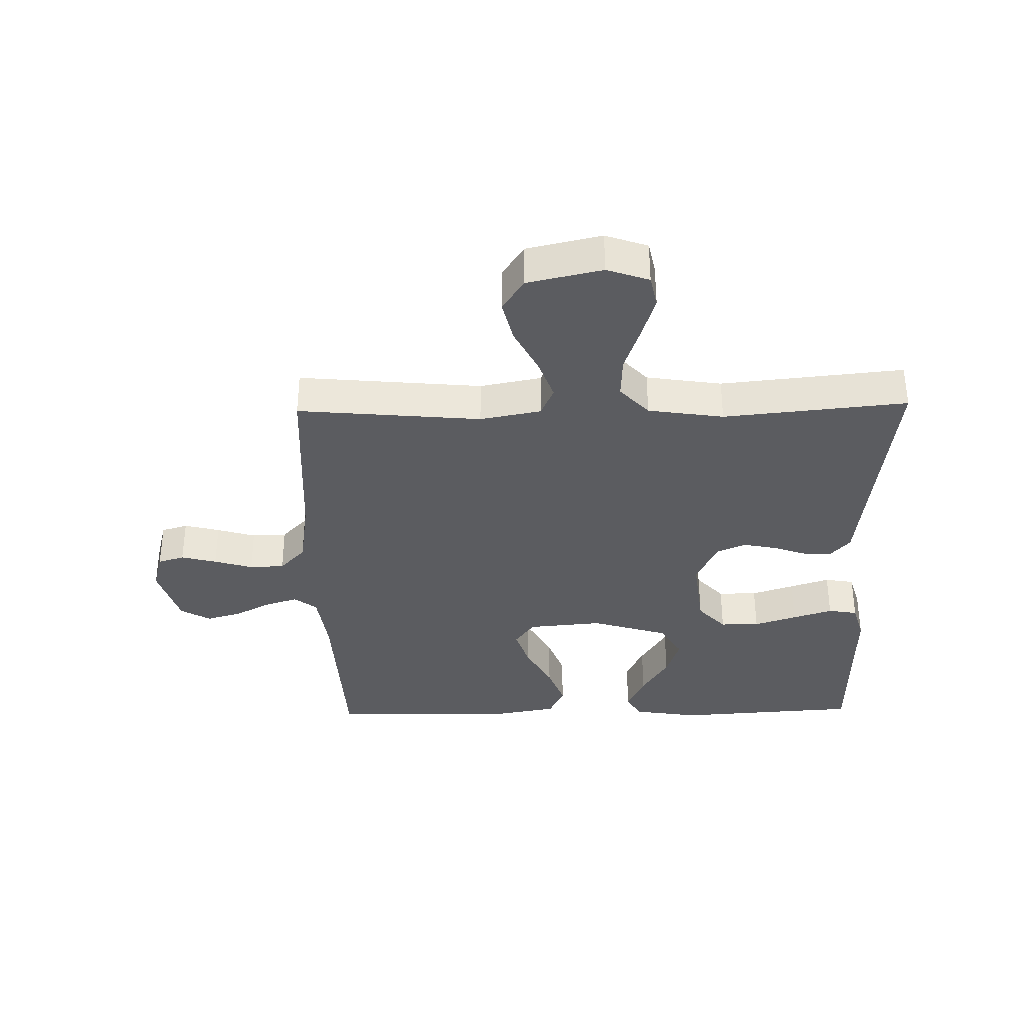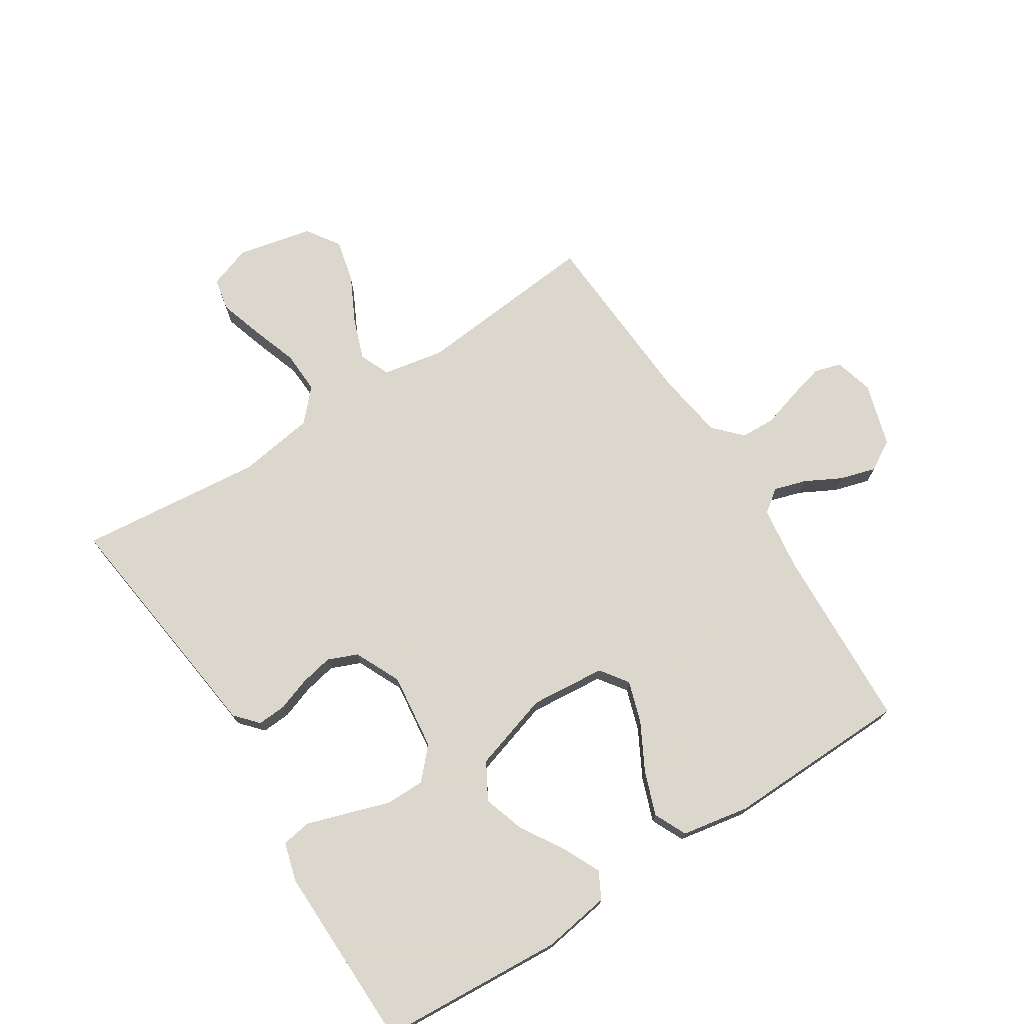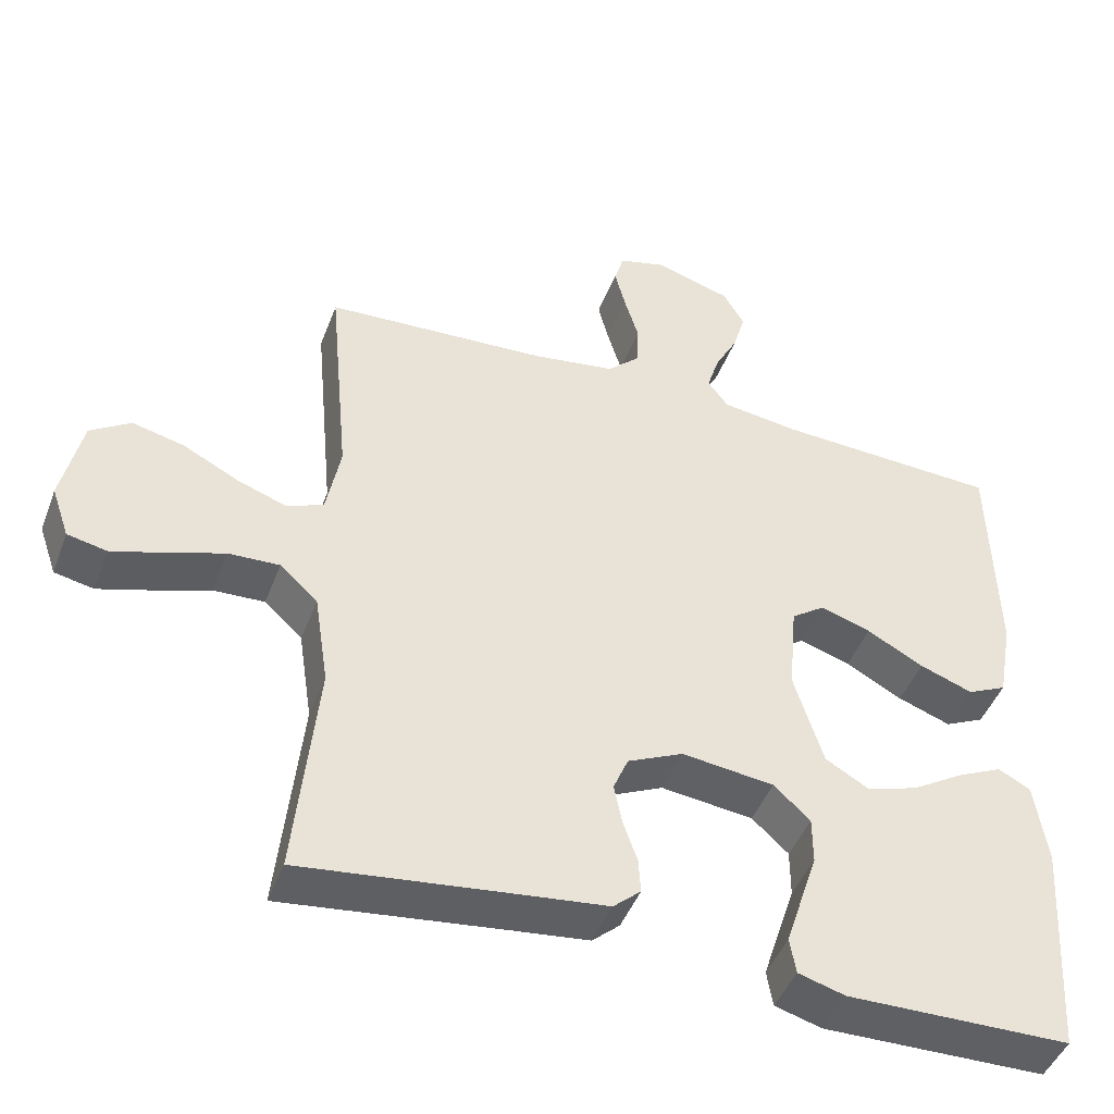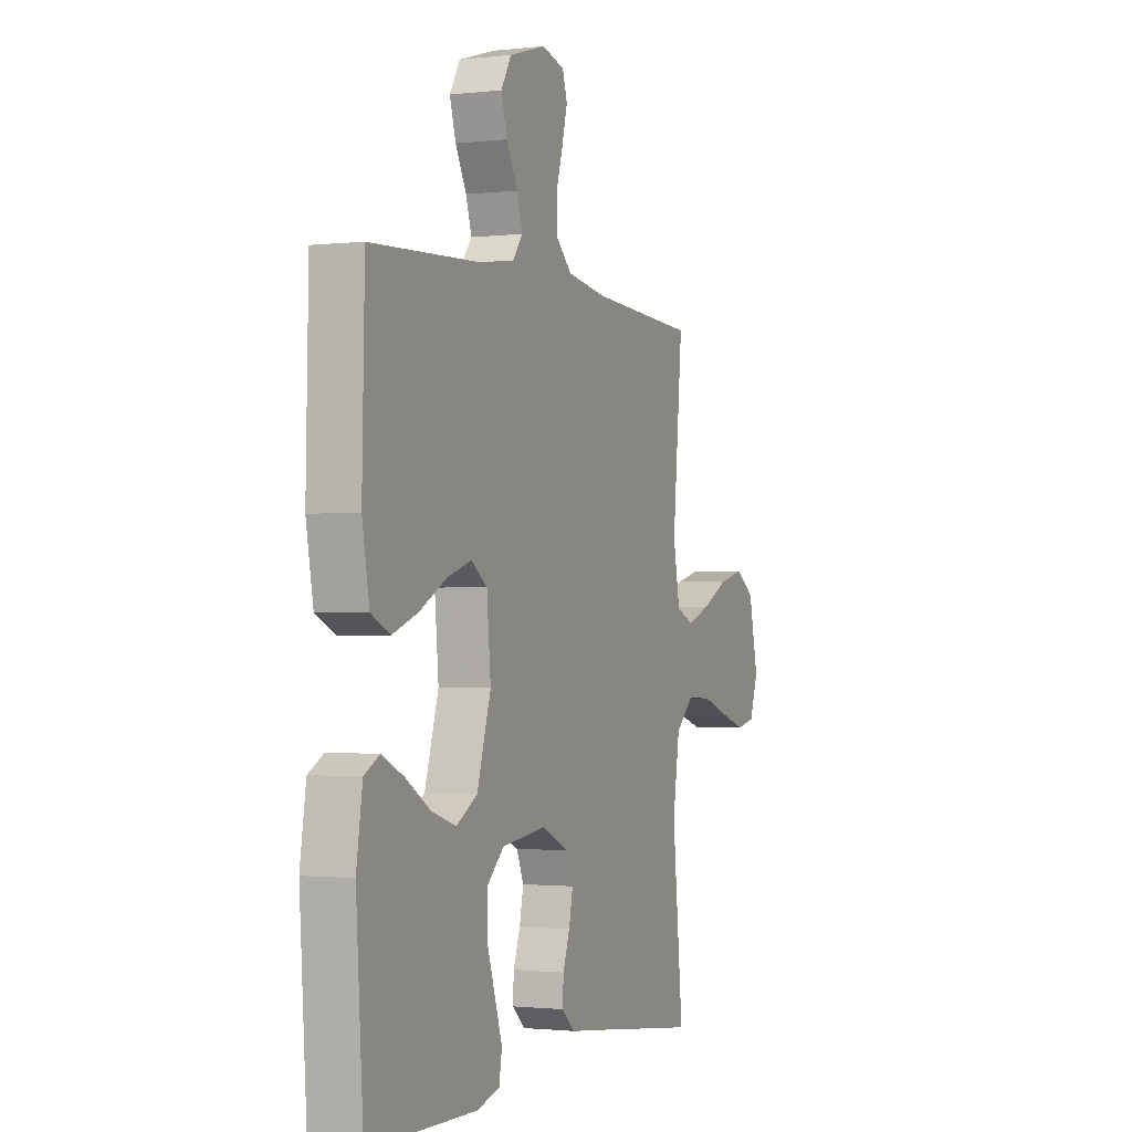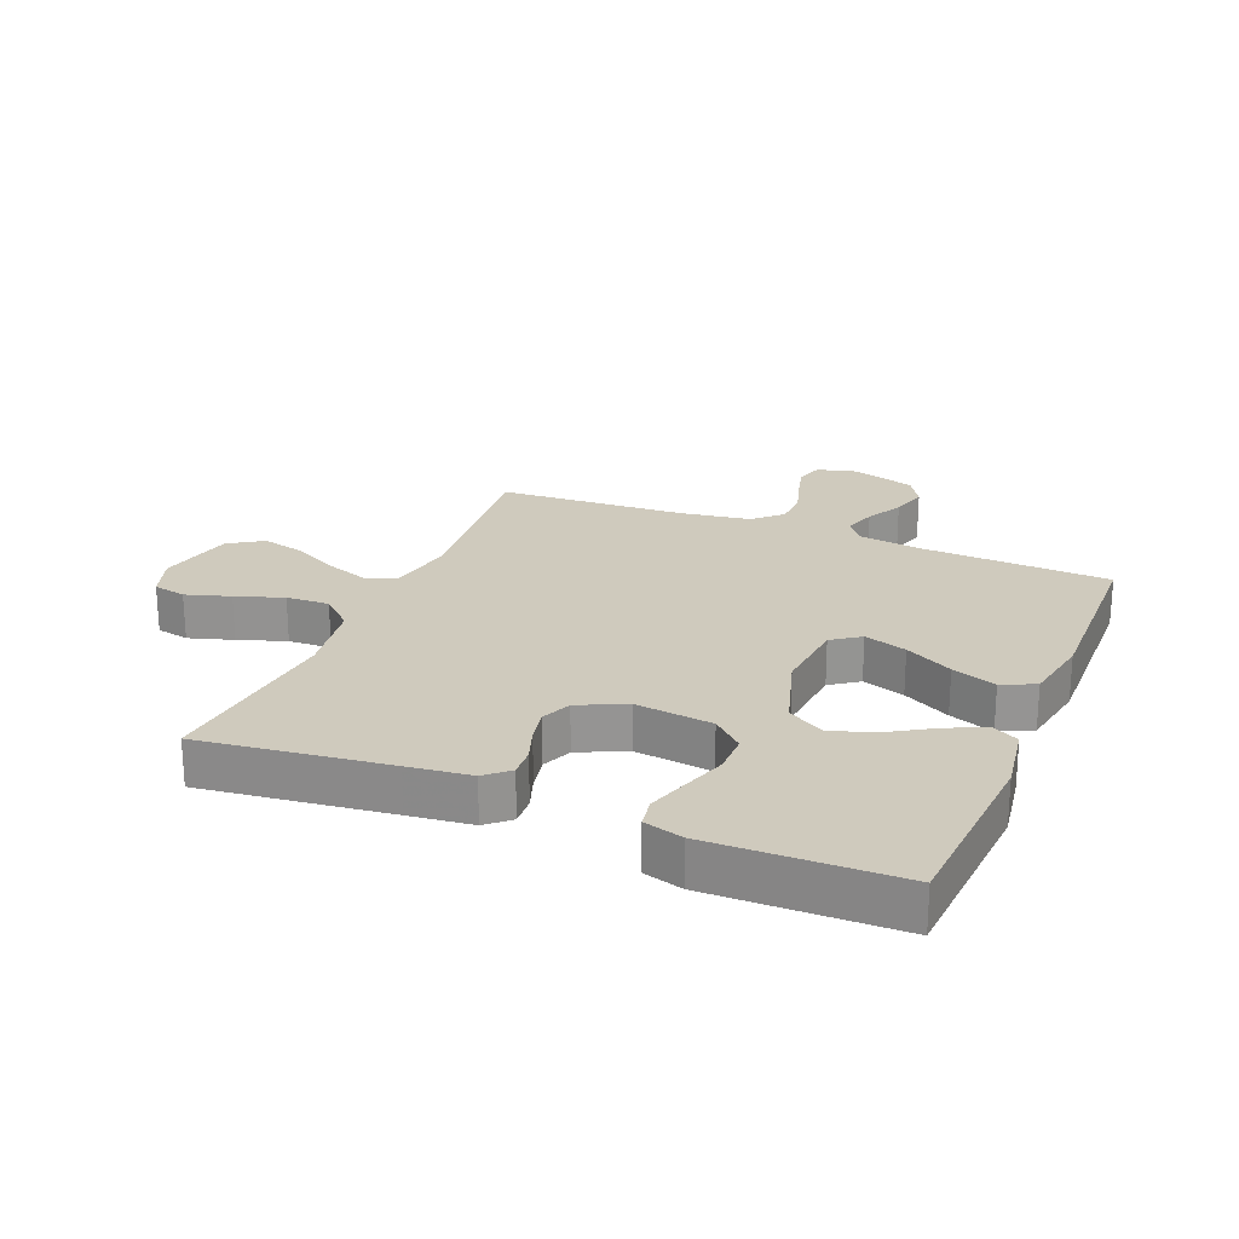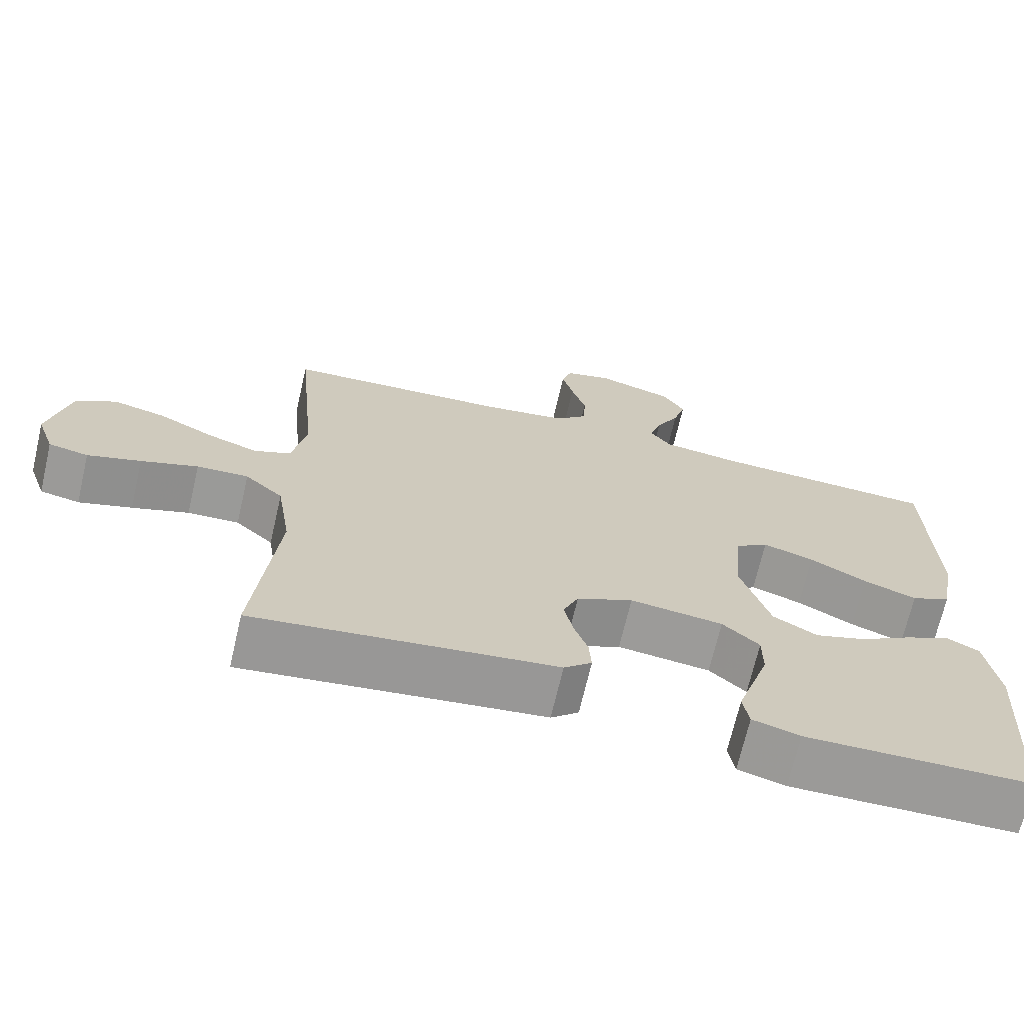
<metadata>
{"format":"obj","ext":"obj","renderer":"f3d","projection":"perspective","resolution":1024,"background":"white","views":[{"elev":-35.3,"azim":91.2,"up":"+Y"},{"elev":73.4,"azim":-122.6,"up":"+Y"},{"elev":-45.6,"azim":159.8,"up":"+Z"},{"elev":-1.2,"azim":-67.2,"up":"+Z"},{"elev":23.1,"azim":-157.6,"up":"+Y"},{"elev":-69.5,"azim":166.9,"up":"+Z"}]}
</metadata>
<code>
v -0.5 0.07 0.5
v -0.2 0.07 0.514
v -0.096 0.07 0.528
v -0.068 0.07 0.565
v -0.084 0.07 0.617
v -0.115 0.07 0.676
v -0.132 0.07 0.734
v -0.103 0.07 0.783
v 0 0.07 0.814
v 0.063 0.07 0.797
v 0.076 0.07 0.754
v 0.061 0.07 0.696
v 0.042 0.07 0.633
v 0.044 0.07 0.576
v 0.088 0.07 0.534
v 0.2 0.07 0.517
v 0.5 0.07 0.5
v 0.472 0.07 0.2
v 0.491 0.07 0.1
v 0.54 0.07 0.079
v 0.607 0.07 0.103
v 0.682 0.07 0.141
v 0.752 0.07 0.158
v 0.806 0.07 0.122
v 0.833 0.07 0
v 0.809 0.07 -0.069
v 0.756 0.07 -0.08
v 0.685 0.07 -0.058
v 0.609 0.07 -0.032
v 0.54 0.07 -0.029
v 0.489 0.07 -0.076
v 0.47 0.07 -0.2
v 0.5 0.07 -0.5
v 0.2 0.07 -0.463
v 0.099 0.07 -0.451
v 0.062 0.07 -0.418
v 0.065 0.07 -0.371
v 0.084 0.07 -0.317
v 0.095 0.07 -0.263
v 0.075 0.07 -0.215
v 0 0.07 -0.18
v -0.124 0.07 -0.195
v -0.173 0.07 -0.24
v -0.173 0.07 -0.304
v -0.15 0.07 -0.374
v -0.129 0.07 -0.439
v -0.137 0.07 -0.487
v -0.2 0.07 -0.505
v -0.5 0.07 -0.5
v -0.52 0.07 -0.2
v -0.503 0.07 -0.09
v -0.46 0.07 -0.067
v -0.399 0.07 -0.096
v -0.329 0.07 -0.139
v -0.261 0.07 -0.161
v -0.202 0.07 -0.127
v -0.163 0.07 0
v -0.174 0.07 0.122
v -0.219 0.07 0.154
v -0.287 0.07 0.132
v -0.363 0.07 0.091
v -0.434 0.07 0.065
v -0.487 0.07 0.09
v -0.507 0.07 0.2
v -0.5 0 0.5
v -0.2 0 0.514
v -0.096 0 0.528
v -0.068 0 0.565
v -0.084 0 0.617
v -0.115 0 0.676
v -0.132 0 0.734
v -0.103 0 0.783
v 0 0 0.814
v 0.063 0 0.797
v 0.076 0 0.754
v 0.061 0 0.696
v 0.042 0 0.633
v 0.044 0 0.576
v 0.088 0 0.534
v 0.2 0 0.517
v 0.5 0 0.5
v 0.472 0 0.2
v 0.491 0 0.1
v 0.54 0 0.079
v 0.607 0 0.103
v 0.682 0 0.141
v 0.752 0 0.158
v 0.806 0 0.122
v 0.833 0 0
v 0.809 0 -0.069
v 0.756 0 -0.08
v 0.685 0 -0.058
v 0.609 0 -0.032
v 0.54 0 -0.029
v 0.489 0 -0.076
v 0.47 0 -0.2
v 0.5 0 -0.5
v 0.2 0 -0.463
v 0.099 0 -0.451
v 0.062 0 -0.418
v 0.065 0 -0.371
v 0.084 0 -0.317
v 0.095 0 -0.263
v 0.075 0 -0.215
v 0 0 -0.18
v -0.124 0 -0.195
v -0.173 0 -0.24
v -0.173 0 -0.304
v -0.15 0 -0.374
v -0.129 0 -0.439
v -0.137 0 -0.487
v -0.2 0 -0.505
v -0.5 0 -0.5
v -0.52 0 -0.2
v -0.503 0 -0.09
v -0.46 0 -0.067
v -0.399 0 -0.096
v -0.329 0 -0.139
v -0.261 0 -0.161
v -0.202 0 -0.127
v -0.163 0 0
v -0.174 0 0.122
v -0.219 0 0.154
v -0.287 0 0.132
v -0.363 0 0.091
v -0.434 0 0.065
v -0.487 0 0.09
v -0.507 0 0.2
f 64 1 2
f 63 64 2
f 62 63 2
f 61 62 2
f 60 61 2
f 59 60 2 3
f 58 59 3 4
f 57 58 4
f 52 53 54
f 51 52 54
f 50 51 54
f 49 50 54
f 48 49 54
f 47 48 54
f 46 47 54
f 45 46 54
f 44 45 54
f 43 44 54 55
f 42 43 55 56
f 36 37 38
f 35 36 38
f 34 35 38
f 34 38 39
f 33 34 39
f 32 33 39
f 31 32 39 40
f 27 28 29
f 26 27 29
f 25 26 29
f 24 25 29
f 23 24 29
f 22 23 29
f 21 22 29
f 20 21 29 30
f 31 40 41
f 30 31 41
f 20 30 41
f 19 20 41
f 11 12 13
f 10 11 13
f 9 10 13
f 8 9 13
f 7 8 13
f 6 7 13
f 5 6 13
f 4 5 13 14
f 57 4 14 15
f 57 15 16
f 56 57 16
f 42 56 16
f 41 42 16
f 19 41 16
f 18 19 16
f 16 17 18
f 66 65 128
f 66 128 127
f 66 127 126
f 66 126 125
f 66 125 124
f 67 66 124 123
f 68 67 123 122
f 68 122 121
f 118 117 116
f 118 116 115
f 118 115 114
f 118 114 113
f 118 113 112
f 118 112 111
f 118 111 110
f 118 110 109
f 118 109 108
f 119 118 108 107
f 120 119 107 106
f 102 101 100
f 102 100 99
f 102 99 98
f 103 102 98
f 103 98 97
f 103 97 96
f 104 103 96 95
f 93 92 91
f 93 91 90
f 93 90 89
f 93 89 88
f 93 88 87
f 93 87 86
f 93 86 85
f 94 93 85 84
f 105 104 95
f 105 95 94
f 105 94 84
f 105 84 83
f 77 76 75
f 77 75 74
f 77 74 73
f 77 73 72
f 77 72 71
f 77 71 70
f 77 70 69
f 78 77 69 68
f 79 78 68 121
f 80 79 121
f 80 121 120
f 80 120 106
f 80 106 105
f 80 105 83
f 80 83 82
f 82 81 80
f 1 65 66 2
f 2 66 67 3
f 3 67 68 4
f 4 68 69 5
f 5 69 70 6
f 6 70 71 7
f 7 71 72 8
f 8 72 73 9
f 9 73 74 10
f 10 74 75 11
f 11 75 76 12
f 12 76 77 13
f 13 77 78 14
f 14 78 79 15
f 15 79 80 16
f 16 80 81 17
f 17 81 82 18
f 18 82 83 19
f 19 83 84 20
f 20 84 85 21
f 21 85 86 22
f 22 86 87 23
f 23 87 88 24
f 24 88 89 25
f 25 89 90 26
f 26 90 91 27
f 27 91 92 28
f 28 92 93 29
f 29 93 94 30
f 30 94 95 31
f 31 95 96 32
f 32 96 97 33
f 33 97 98 34
f 34 98 99 35
f 35 99 100 36
f 36 100 101 37
f 37 101 102 38
f 38 102 103 39
f 39 103 104 40
f 40 104 105 41
f 41 105 106 42
f 42 106 107 43
f 43 107 108 44
f 44 108 109 45
f 45 109 110 46
f 46 110 111 47
f 47 111 112 48
f 48 112 113 49
f 49 113 114 50
f 50 114 115 51
f 51 115 116 52
f 52 116 117 53
f 53 117 118 54
f 54 118 119 55
f 55 119 120 56
f 56 120 121 57
f 57 121 122 58
f 58 122 123 59
f 59 123 124 60
f 60 124 125 61
f 61 125 126 62
f 62 126 127 63
f 63 127 128 64
f 64 128 65 1

</code>
